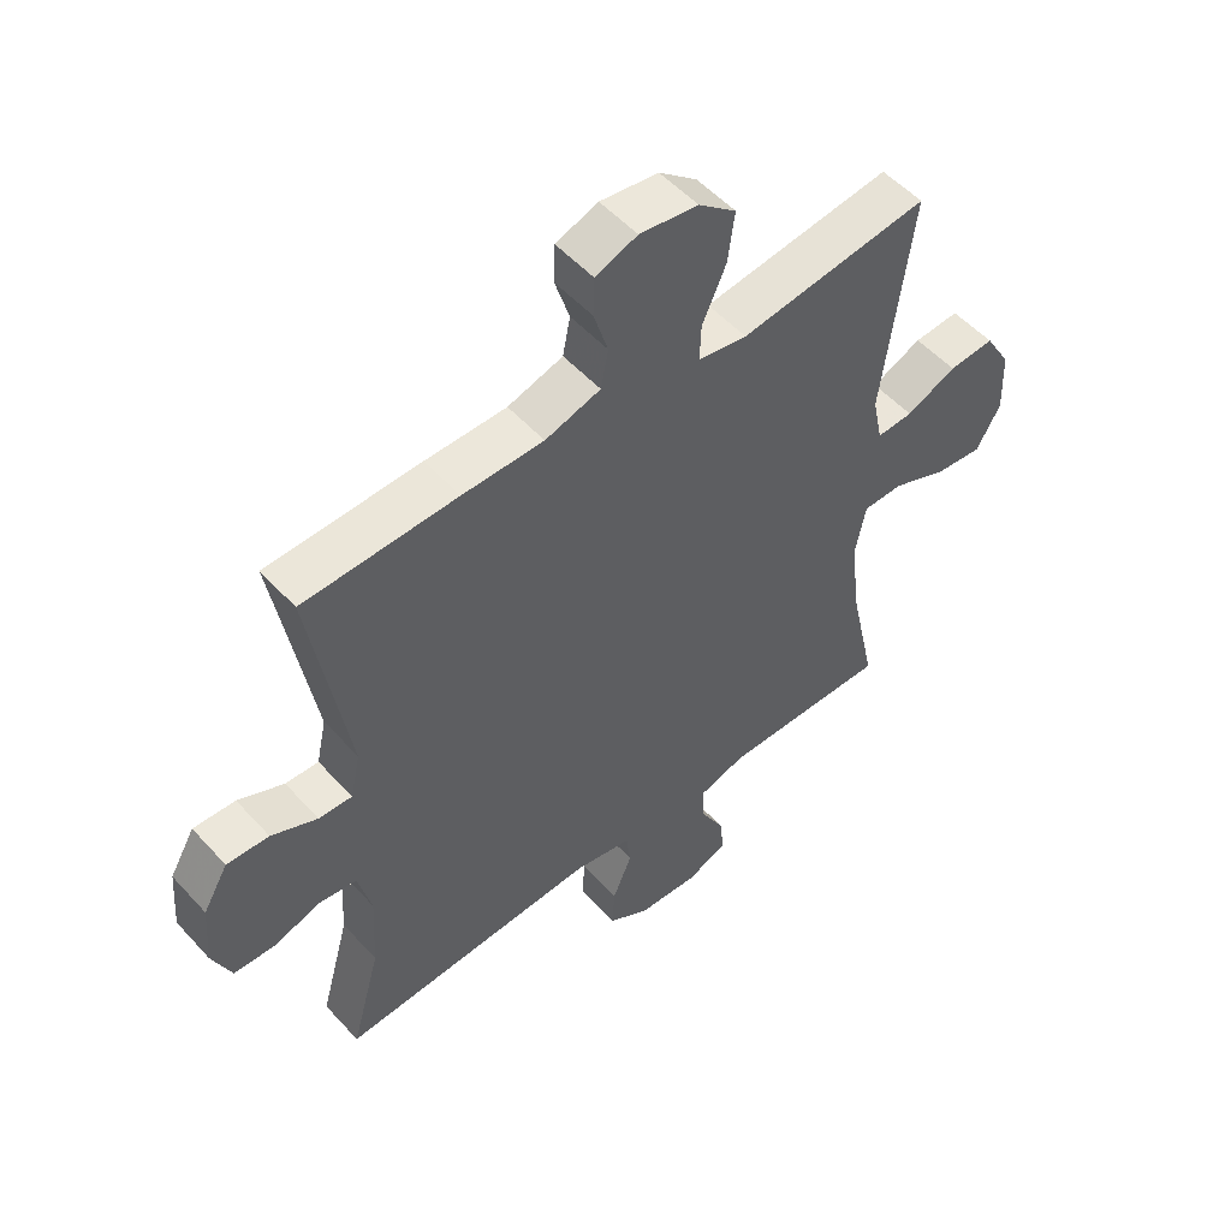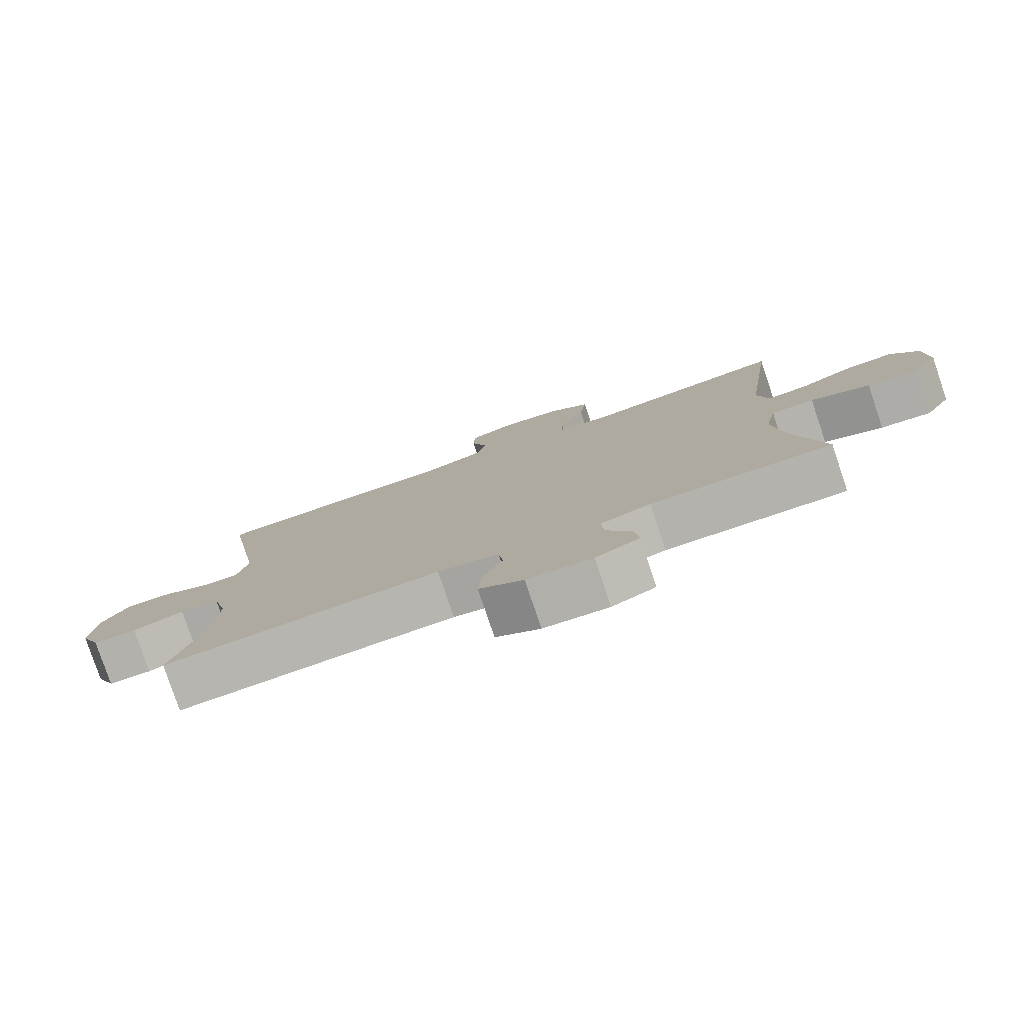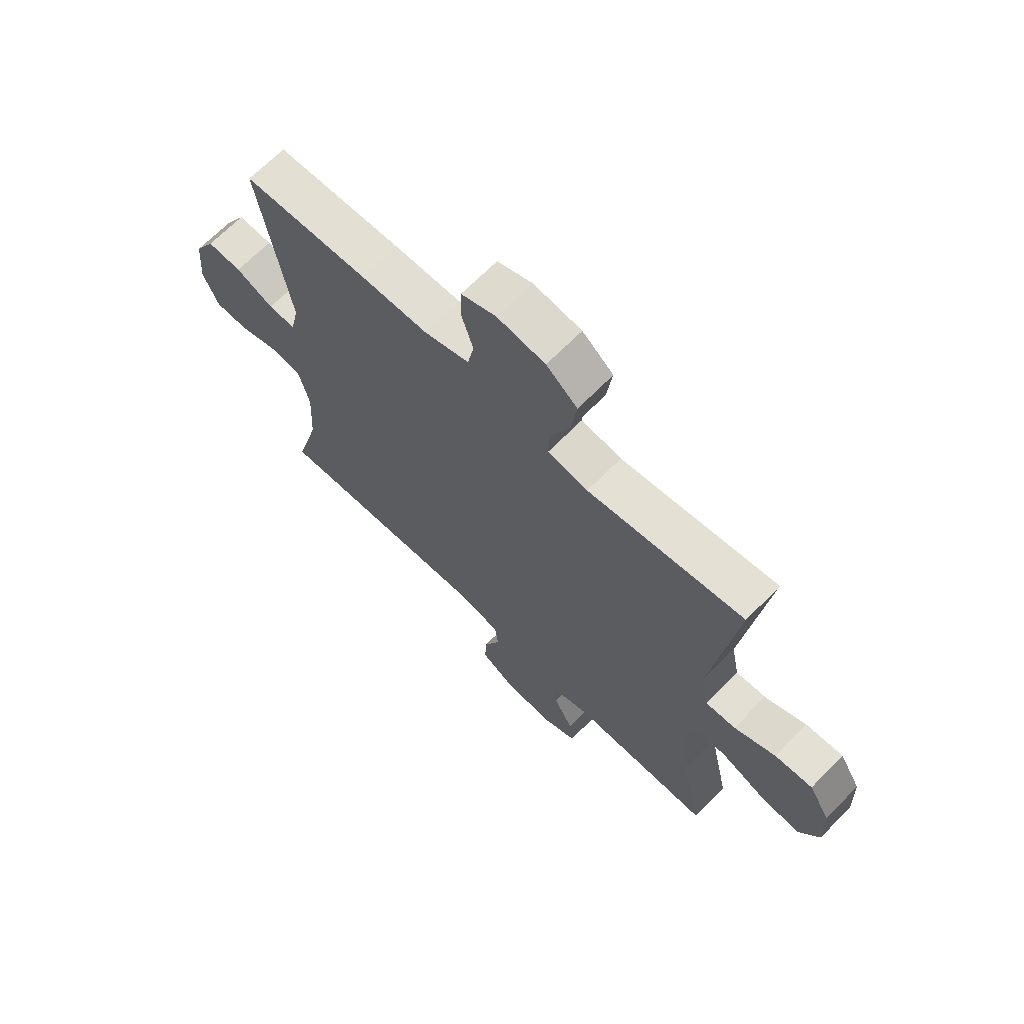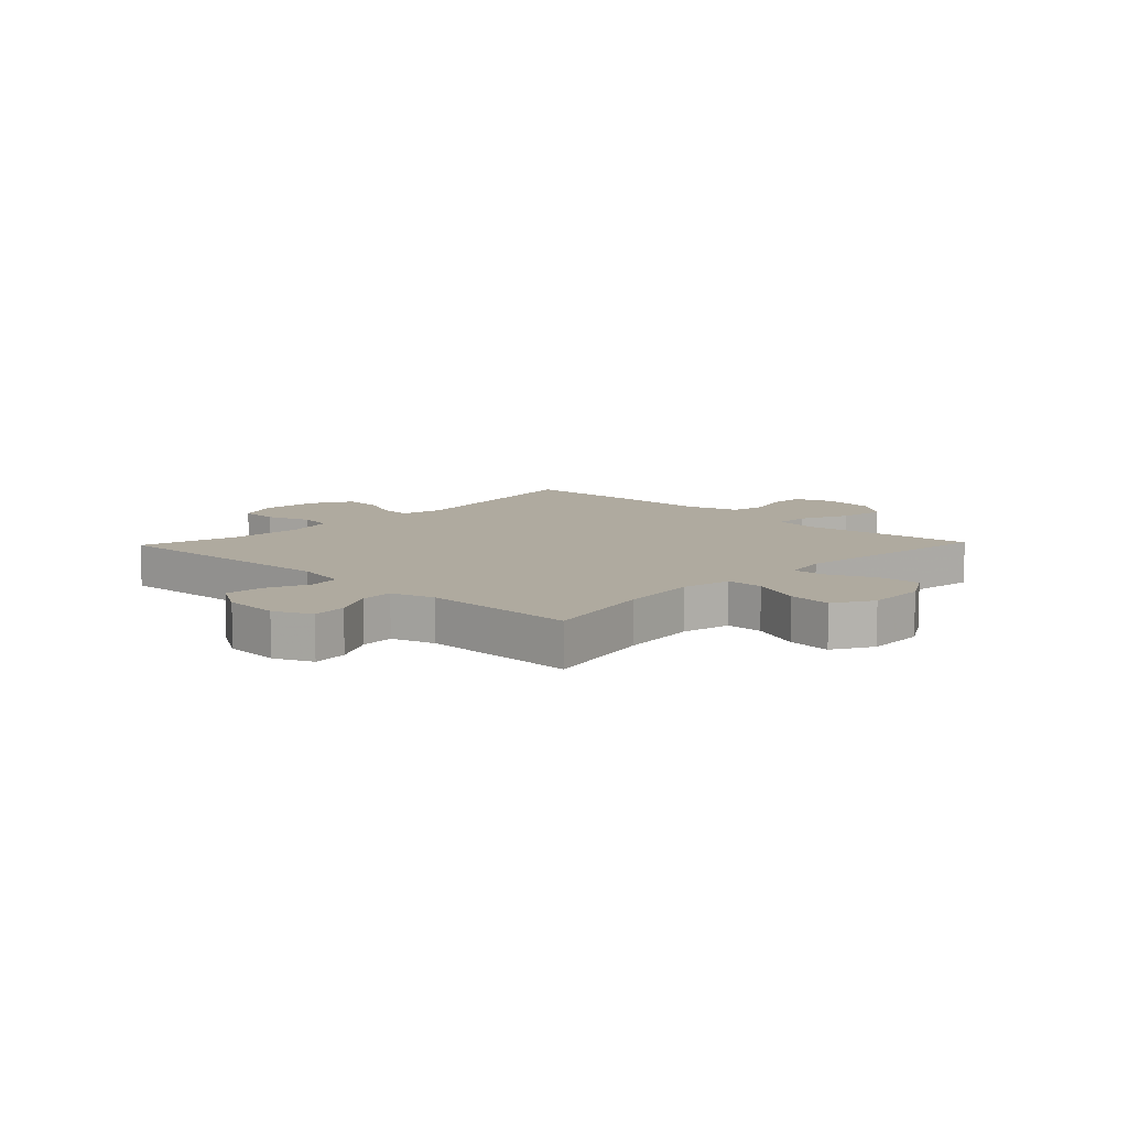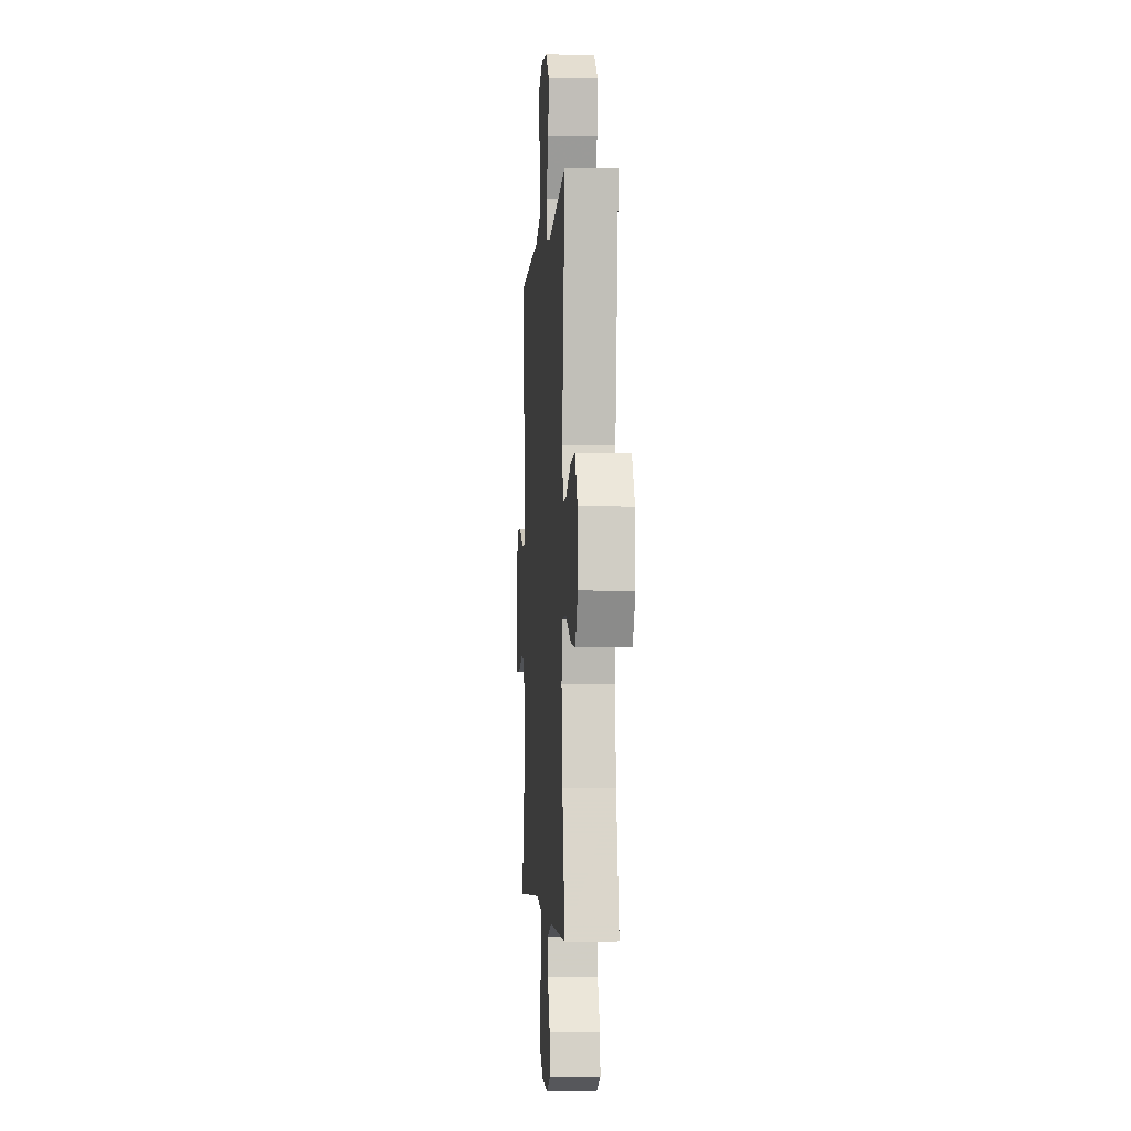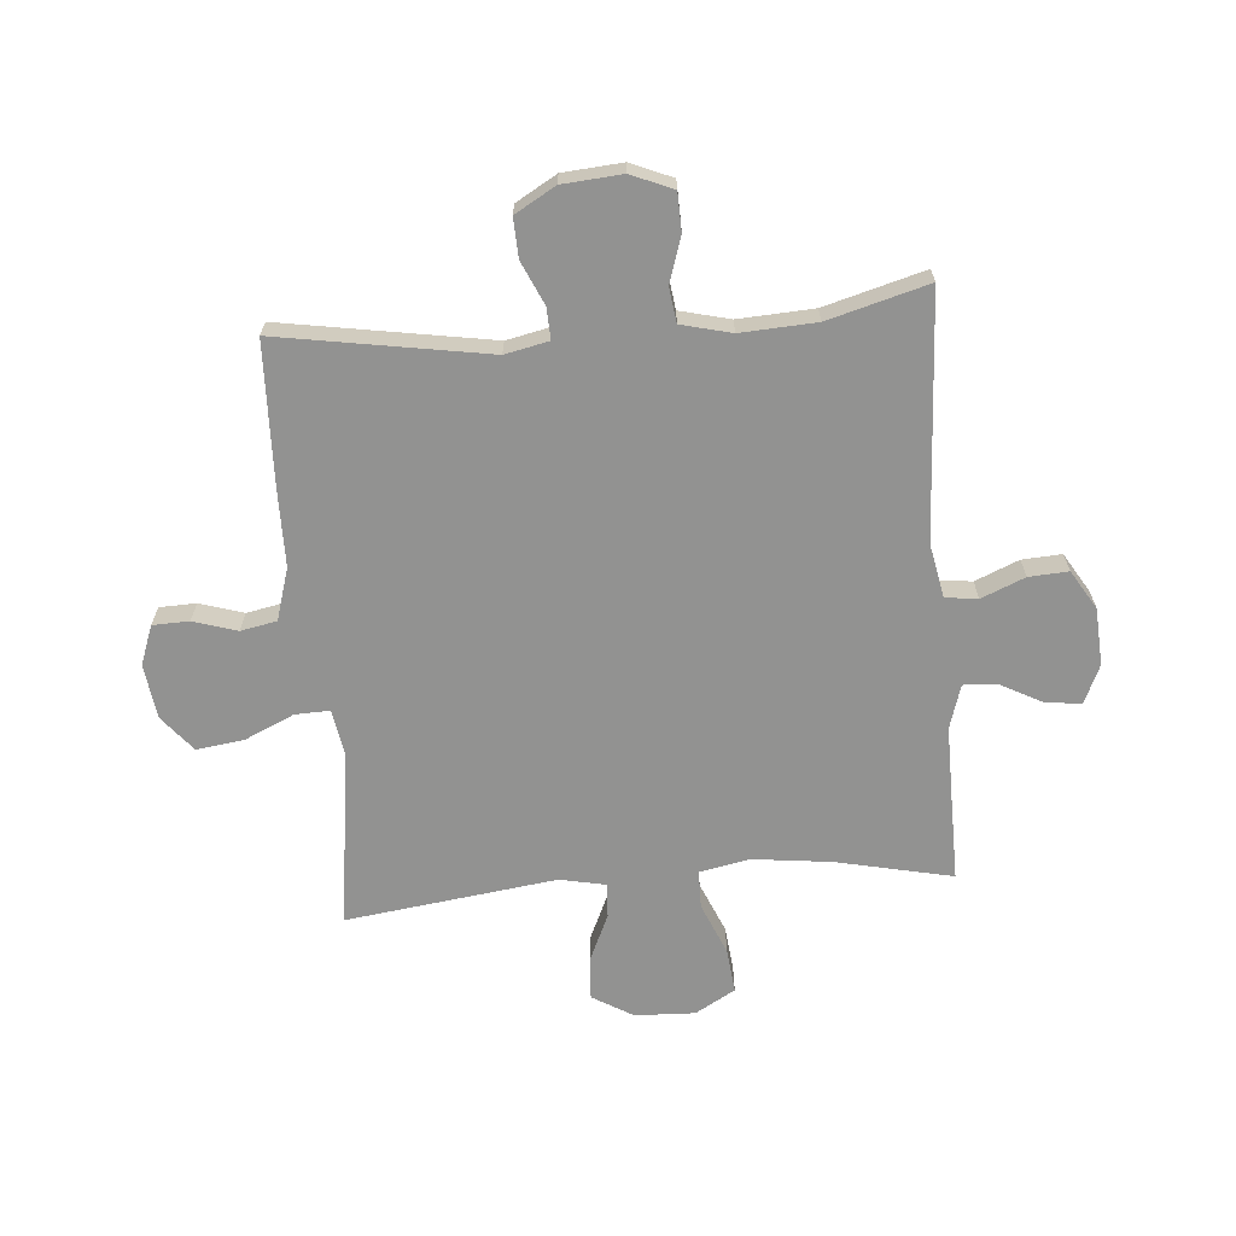
<metadata>
{"format":"obj","ext":"obj","renderer":"f3d","projection":"perspective","resolution":1024,"background":"white","views":[{"elev":52.6,"azim":139.1,"up":"+Z"},{"elev":-79.8,"azim":-161.4,"up":"+Z"},{"elev":67.4,"azim":-135.6,"up":"+Z"},{"elev":9.4,"azim":-136.3,"up":"+Y"},{"elev":-3.3,"azim":-94.0,"up":"+Z"},{"elev":-66.3,"azim":94.7,"up":"+Y"}]}
</metadata>
<code>
v 0.5 0.07 -0.5
v 0.086 0.07 -0.478
v -0.005 0.07 -0.496
v -0.012 0.07 -0.551
v 0.019 0.07 -0.625
v 0.023 0.07 -0.692
v -0.043 0.07 -0.732
v -0.14 0.07 -0.738
v -0.205 0.07 -0.709
v -0.198 0.07 -0.648
v -0.16 0.07 -0.577
v -0.157 0.07 -0.52
v -0.231 0.07 -0.497
v -0.349 0.07 -0.498
v -0.5 0.07 -0.5
v -0.457 0.07 -0.304
v -0.441 0.07 -0.17
v -0.458 0.07 -0.085
v -0.522 0.07 -0.084
v -0.61 0.07 -0.121
v -0.686 0.07 -0.129
v -0.725 0.07 -0.061
v -0.721 0.07 0.041
v -0.68 0.07 0.11
v -0.607 0.07 0.105
v -0.527 0.07 0.069
v -0.469 0.07 0.066
v -0.453 0.07 0.143
v -0.5 0.07 0.5
v -0.198 0.07 0.46
v -0.12 0.07 0.473
v -0.122 0.07 0.532
v -0.16 0.07 0.616
v -0.171 0.07 0.696
v -0.111 0.07 0.745
v -0.018 0.07 0.758
v 0.049 0.07 0.733
v 0.051 0.07 0.671
v 0.028 0.07 0.597
v 0.04 0.07 0.536
v 0.128 0.07 0.509
v 0.257 0.07 0.508
v 0.5 0.07 0.5
v 0.441 0.07 0.145
v 0.457 0.07 0.071
v 0.51 0.07 0.073
v 0.583 0.07 0.106
v 0.65 0.07 0.109
v 0.69 0.07 0.04
v 0.698 0.07 -0.061
v 0.668 0.07 -0.132
v 0.603 0.07 -0.134
v 0.526 0.07 -0.109
v 0.467 0.07 -0.117
v 0.446 0.07 -0.202
v 0.453 0.07 -0.33
v 0.5 0 -0.5
v 0.086 0 -0.478
v -0.005 0 -0.496
v -0.012 0 -0.551
v 0.019 0 -0.625
v 0.023 0 -0.692
v -0.043 0 -0.732
v -0.14 0 -0.738
v -0.205 0 -0.709
v -0.198 0 -0.648
v -0.16 0 -0.577
v -0.157 0 -0.52
v -0.231 0 -0.497
v -0.349 0 -0.498
v -0.5 0 -0.5
v -0.457 0 -0.304
v -0.441 0 -0.17
v -0.458 0 -0.085
v -0.522 0 -0.084
v -0.61 0 -0.121
v -0.686 0 -0.129
v -0.725 0 -0.061
v -0.721 0 0.041
v -0.68 0 0.11
v -0.607 0 0.105
v -0.527 0 0.069
v -0.469 0 0.066
v -0.453 0 0.143
v -0.5 0 0.5
v -0.198 0 0.46
v -0.12 0 0.473
v -0.122 0 0.532
v -0.16 0 0.616
v -0.171 0 0.696
v -0.111 0 0.745
v -0.018 0 0.758
v 0.049 0 0.733
v 0.051 0 0.671
v 0.028 0 0.597
v 0.04 0 0.536
v 0.128 0 0.509
v 0.257 0 0.508
v 0.5 0 0.5
v 0.441 0 0.145
v 0.457 0 0.071
v 0.51 0 0.073
v 0.583 0 0.106
v 0.65 0 0.109
v 0.69 0 0.04
v 0.698 0 -0.061
v 0.668 0 -0.132
v 0.603 0 -0.134
v 0.526 0 -0.109
v 0.467 0 -0.117
v 0.446 0 -0.202
v 0.453 0 -0.33
f 51 52 53
f 50 51 53
f 49 50 53
f 48 49 53
f 47 48 53
f 46 47 53
f 45 46 53 54
f 44 45 54 55
f 41 42 43 44
f 40 41 44 55
f 37 38 39
f 36 37 39
f 35 36 39
f 34 35 39
f 33 34 39
f 32 33 39
f 31 32 39 40
f 28 29 30
f 27 28 30 31
f 24 25 26
f 23 24 26
f 22 23 26
f 21 22 26
f 20 21 26
f 19 20 26
f 18 19 26 27
f 40 55 56
f 31 40 56
f 27 31 56
f 18 27 56
f 17 18 56
f 9 10 11
f 8 9 11
f 7 8 11
f 6 7 11
f 5 6 11
f 4 5 11
f 3 4 11 12
f 2 3 12 13
f 56 1 2
f 17 56 2
f 16 17 2
f 16 2 13 14
f 14 15 16
f 109 108 107
f 109 107 106
f 109 106 105
f 109 105 104
f 109 104 103
f 109 103 102
f 110 109 102 101
f 111 110 101 100
f 100 99 98 97
f 111 100 97 96
f 95 94 93
f 95 93 92
f 95 92 91
f 95 91 90
f 95 90 89
f 95 89 88
f 96 95 88 87
f 86 85 84
f 87 86 84 83
f 82 81 80
f 82 80 79
f 82 79 78
f 82 78 77
f 82 77 76
f 82 76 75
f 83 82 75 74
f 112 111 96
f 112 96 87
f 112 87 83
f 112 83 74
f 112 74 73
f 67 66 65
f 67 65 64
f 67 64 63
f 67 63 62
f 67 62 61
f 67 61 60
f 68 67 60 59
f 69 68 59 58
f 58 57 112
f 58 112 73
f 58 73 72
f 70 69 58 72
f 72 71 70
f 1 57 58 2
f 2 58 59 3
f 3 59 60 4
f 4 60 61 5
f 5 61 62 6
f 6 62 63 7
f 7 63 64 8
f 8 64 65 9
f 9 65 66 10
f 10 66 67 11
f 11 67 68 12
f 12 68 69 13
f 13 69 70 14
f 14 70 71 15
f 15 71 72 16
f 16 72 73 17
f 17 73 74 18
f 18 74 75 19
f 19 75 76 20
f 20 76 77 21
f 21 77 78 22
f 22 78 79 23
f 23 79 80 24
f 24 80 81 25
f 25 81 82 26
f 26 82 83 27
f 27 83 84 28
f 28 84 85 29
f 29 85 86 30
f 30 86 87 31
f 31 87 88 32
f 32 88 89 33
f 33 89 90 34
f 34 90 91 35
f 35 91 92 36
f 36 92 93 37
f 37 93 94 38
f 38 94 95 39
f 39 95 96 40
f 40 96 97 41
f 41 97 98 42
f 42 98 99 43
f 43 99 100 44
f 44 100 101 45
f 45 101 102 46
f 46 102 103 47
f 47 103 104 48
f 48 104 105 49
f 49 105 106 50
f 50 106 107 51
f 51 107 108 52
f 52 108 109 53
f 53 109 110 54
f 54 110 111 55
f 55 111 112 56
f 56 112 57 1

</code>
